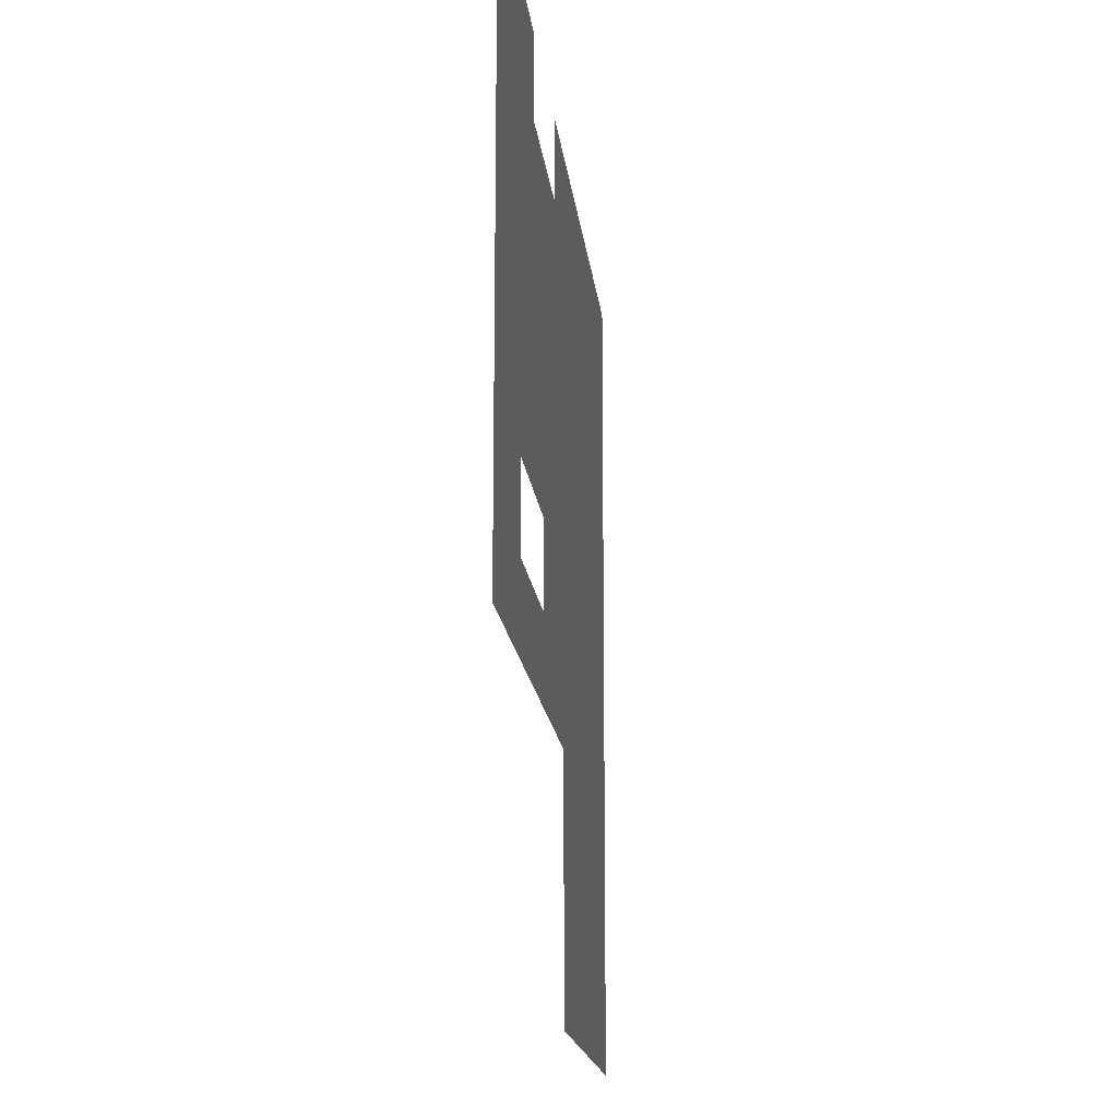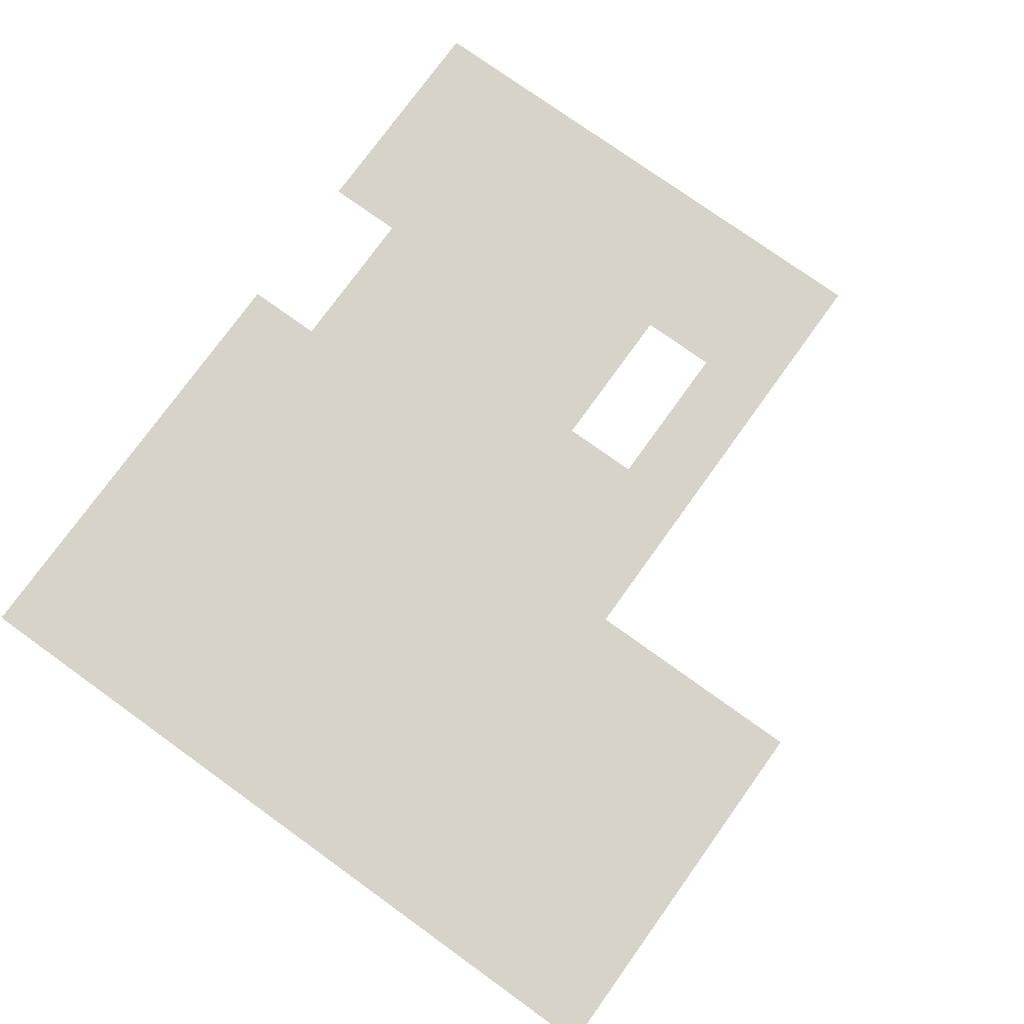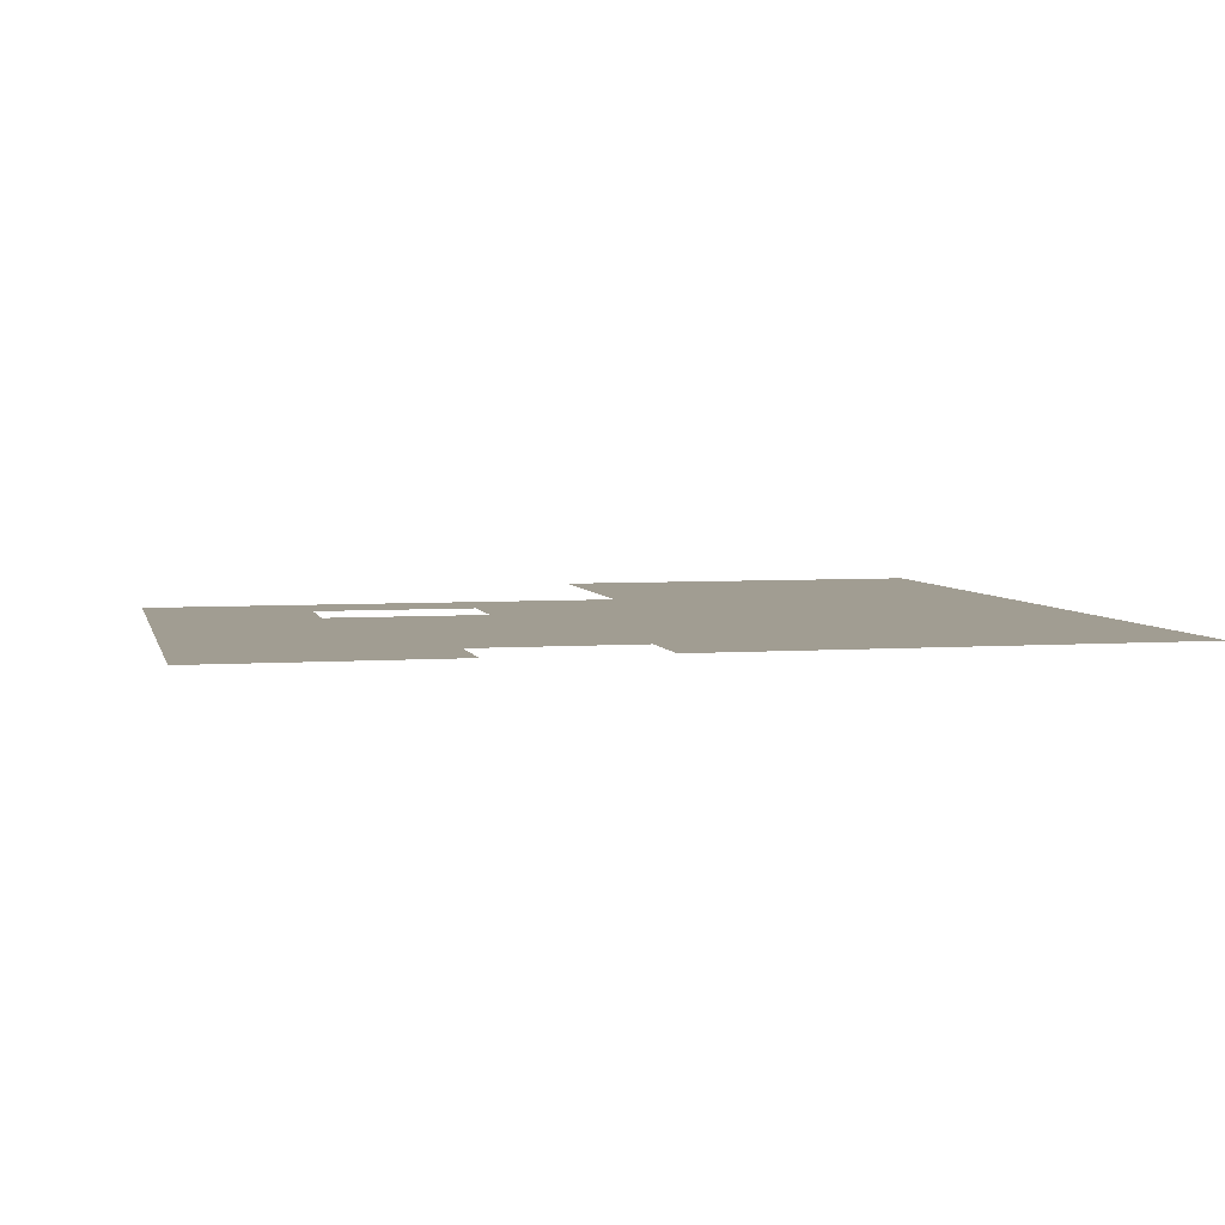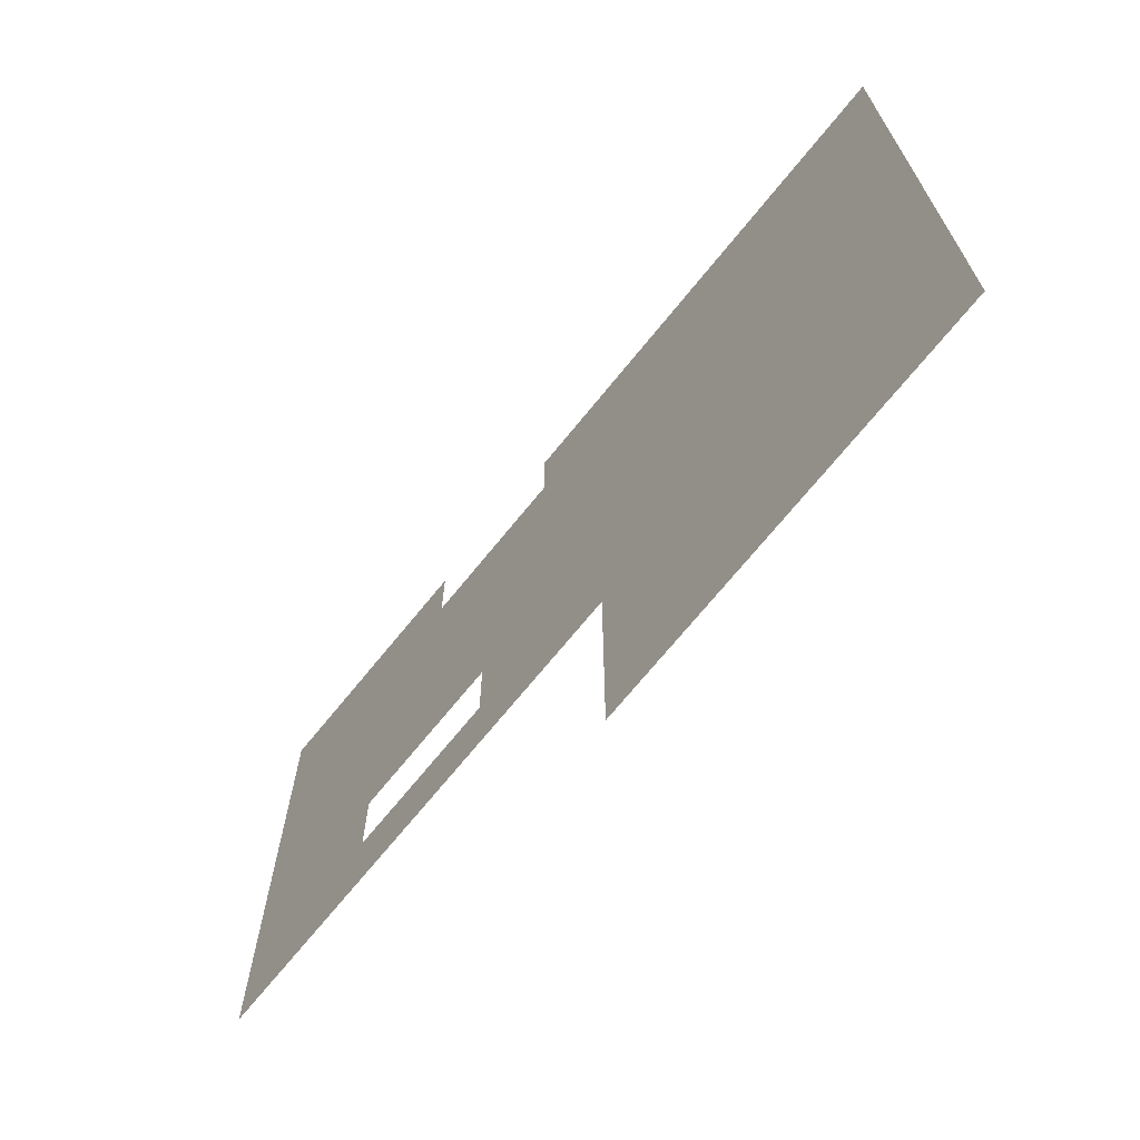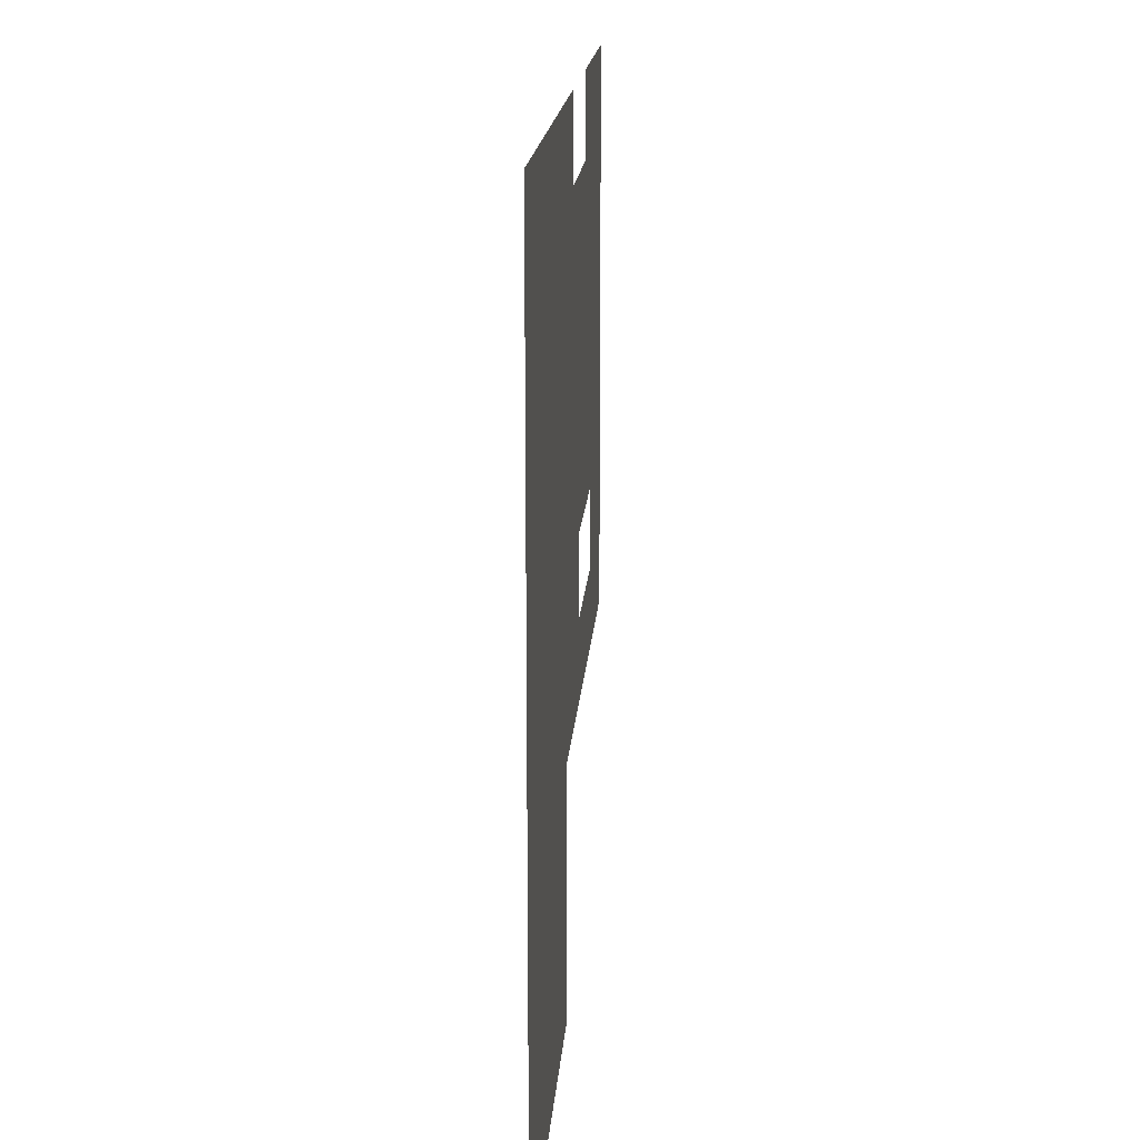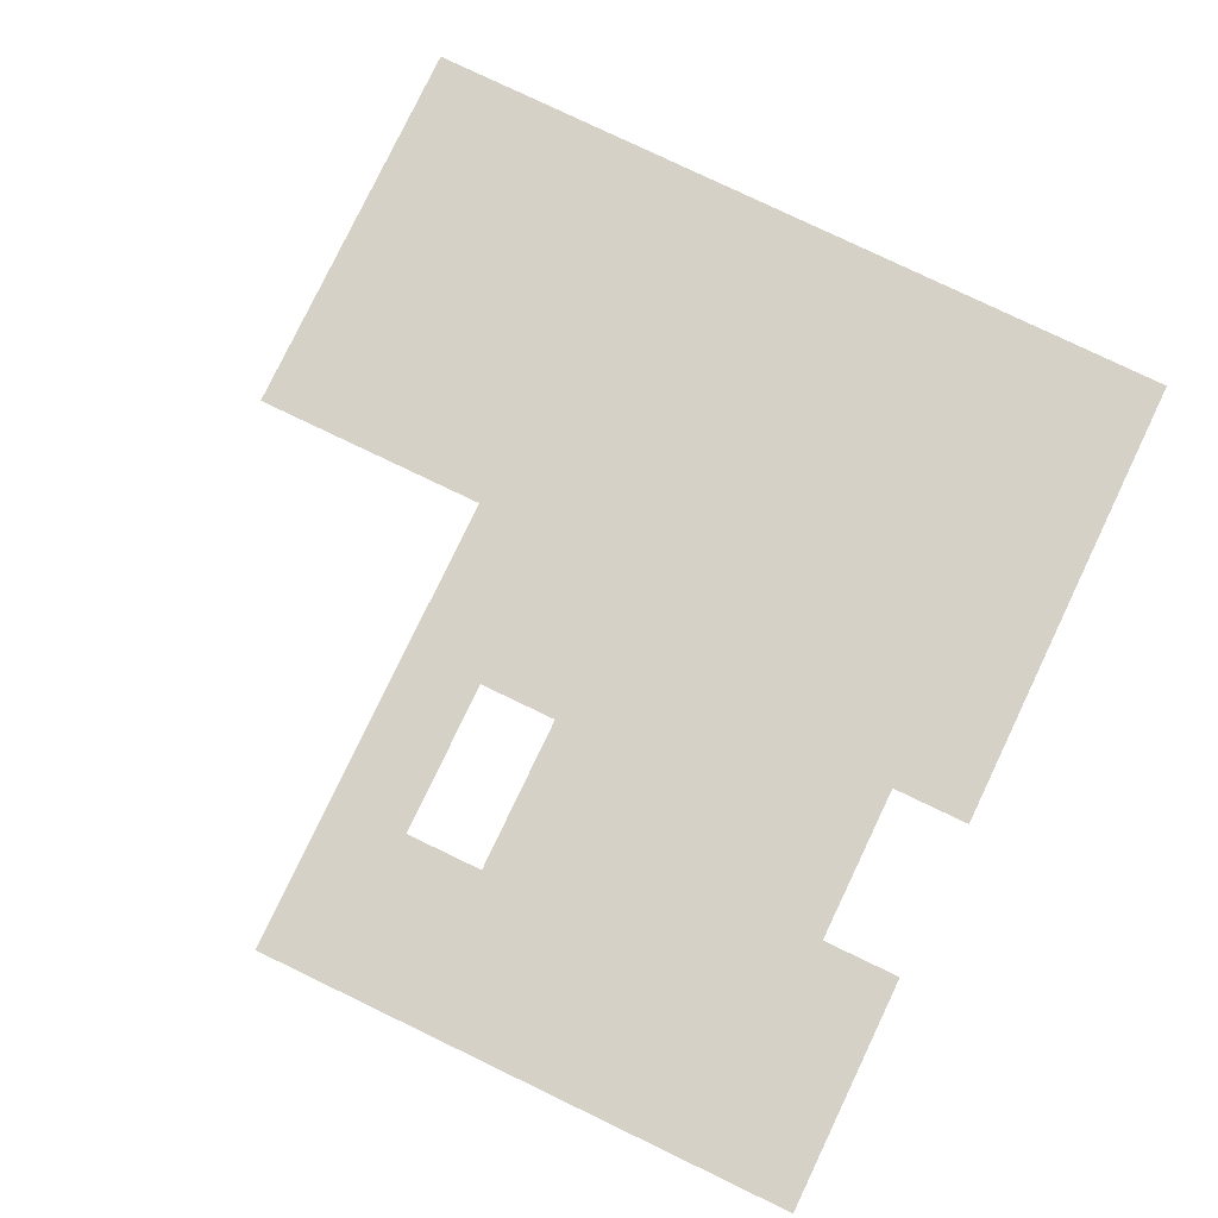
<metadata>
{"format":"obj","ext":"obj","renderer":"f3d","projection":"perspective","resolution":1024,"background":"white","views":[{"elev":-16.4,"azim":96.0,"up":"+Y"},{"elev":76.4,"azim":-54.3,"up":"+Z"},{"elev":4.7,"azim":166.9,"up":"+Z"},{"elev":-70.2,"azim":-129.0,"up":"+Y"},{"elev":16.2,"azim":-86.1,"up":"+Y"},{"elev":79.5,"azim":115.6,"up":"+Z"}]}
</metadata>
<code>
v -5.44 -6.72 0
v -5.76 -6.72 0
v -5.76 -6.4 0
v -5.44 -6.4 0
v -5.76 -6.72 0
v -6.08 -6.72 0
v -6.08 -6.4 0
v -5.76 -6.4 0
v -6.08 -6.72 0
v -6.4 -6.72 0
v -6.4 -6.4 0
v -6.08 -6.4 0
v -7.04 -6.72 0
v -7.36 -6.72 0
v -7.36 -6.4 0
v -7.04 -6.4 0
v -7.36 -6.72 0
v -7.68 -6.72 0
v -7.68 -6.4 0
v -7.36 -6.4 0
v -7.68 -6.72 0
v -8 -6.72 0
v -8 -6.4 0
v -7.68 -6.4 0
v -8 -6.72 0
v -8.32 -6.72 0
v -8.32 -6.4 0
v -8 -6.4 0
v -8.32 -6.72 0
v -8.64 -6.72 0
v -8.64 -6.4 0
v -8.32 -6.4 0
v -8.64 -6.72 0
v -8.96 -6.72 0
v -8.96 -6.4 0
v -8.64 -6.4 0
v -5.44 -7.04 0
v -5.76 -7.04 0
v -5.76 -6.72 0
v -5.44 -6.72 0
v -5.76 -7.04 0
v -6.08 -7.04 0
v -6.08 -6.72 0
v -5.76 -6.72 0
v -6.08 -7.04 0
v -6.4 -7.04 0
v -6.4 -6.72 0
v -6.08 -6.72 0
v -6.4 -7.04 0
v -6.72 -7.04 0
v -6.72 -6.72 0
v -6.4 -6.72 0
v -6.72 -7.04 0
v -7.04 -7.04 0
v -7.04 -6.72 0
v -6.72 -6.72 0
v -7.04 -7.04 0
v -7.36 -7.04 0
v -7.36 -6.72 0
v -7.04 -6.72 0
v -7.36 -7.04 0
v -7.68 -7.04 0
v -7.68 -6.72 0
v -7.36 -6.72 0
v -7.68 -7.04 0
v -8 -7.04 0
v -8 -6.72 0
v -7.68 -6.72 0
v -8 -7.04 0
v -8.32 -7.04 0
v -8.32 -6.72 0
v -8 -6.72 0
v -8.32 -7.04 0
v -8.64 -7.04 0
v -8.64 -6.72 0
v -8.32 -6.72 0
v -8.64 -7.04 0
v -8.96 -7.04 0
v -8.96 -6.72 0
v -8.64 -6.72 0
v -5.44 -7.36 0
v -5.76 -7.36 0
v -5.76 -7.04 0
v -5.44 -7.04 0
v -5.76 -7.36 0
v -6.08 -7.36 0
v -6.08 -7.04 0
v -5.76 -7.04 0
v -6.08 -7.36 0
v -6.4 -7.36 0
v -6.4 -7.04 0
v -6.08 -7.04 0
v -6.4 -7.36 0
v -6.72 -7.36 0
v -6.72 -7.04 0
v -6.4 -7.04 0
v -6.72 -7.36 0
v -7.04 -7.36 0
v -7.04 -7.04 0
v -6.72 -7.04 0
v -7.04 -7.36 0
v -7.36 -7.36 0
v -7.36 -7.04 0
v -7.04 -7.04 0
v -7.36 -7.36 0
v -7.68 -7.36 0
v -7.68 -7.04 0
v -7.36 -7.04 0
v -7.68 -7.36 0
v -8 -7.36 0
v -8 -7.04 0
v -7.68 -7.04 0
v -8 -7.36 0
v -8.32 -7.36 0
v -8.32 -7.04 0
v -8 -7.04 0
v -8.32 -7.36 0
v -8.64 -7.36 0
v -8.64 -7.04 0
v -8.32 -7.04 0
v -8.64 -7.36 0
v -8.96 -7.36 0
v -8.96 -7.04 0
v -8.64 -7.04 0
v -5.44 -7.68 0
v -5.76 -7.68 0
v -5.76 -7.36 0
v -5.44 -7.36 0
v -5.76 -7.68 0
v -6.08 -7.68 0
v -6.08 -7.36 0
v -5.76 -7.36 0
v -6.08 -7.68 0
v -6.4 -7.68 0
v -6.4 -7.36 0
v -6.08 -7.36 0
v -6.4 -7.68 0
v -6.72 -7.68 0
v -6.72 -7.36 0
v -6.4 -7.36 0
v -6.72 -7.68 0
v -7.04 -7.68 0
v -7.04 -7.36 0
v -6.72 -7.36 0
v -7.04 -7.68 0
v -7.36 -7.68 0
v -7.36 -7.36 0
v -7.04 -7.36 0
v -7.36 -7.68 0
v -7.68 -7.68 0
v -7.68 -7.36 0
v -7.36 -7.36 0
v -7.68 -7.68 0
v -8 -7.68 0
v -8 -7.36 0
v -7.68 -7.36 0
v -8 -7.68 0
v -8.32 -7.68 0
v -8.32 -7.36 0
v -8 -7.36 0
v -8.32 -7.68 0
v -8.64 -7.68 0
v -8.64 -7.36 0
v -8.32 -7.36 0
v -8.64 -7.68 0
v -8.96 -7.68 0
v -8.96 -7.36 0
v -8.64 -7.36 0
v -5.44 -8 0
v -5.76 -8 0
v -5.76 -7.68 0
v -5.44 -7.68 0
v -5.76 -8 0
v -6.08 -8 0
v -6.08 -7.68 0
v -5.76 -7.68 0
v -6.08 -8 0
v -6.4 -8 0
v -6.4 -7.68 0
v -6.08 -7.68 0
v -6.4 -8 0
v -6.72 -8 0
v -6.72 -7.68 0
v -6.4 -7.68 0
v -6.72 -8 0
v -7.04 -8 0
v -7.04 -7.68 0
v -6.72 -7.68 0
v -7.04 -8 0
v -7.36 -8 0
v -7.36 -7.68 0
v -7.04 -7.68 0
v -7.36 -8 0
v -7.68 -8 0
v -7.68 -7.68 0
v -7.36 -7.68 0
v -7.68 -8 0
v -8 -8 0
v -8 -7.68 0
v -7.68 -7.68 0
v -8 -8 0
v -8.32 -8 0
v -8.32 -7.68 0
v -8 -7.68 0
v -8.32 -8 0
v -8.64 -8 0
v -8.64 -7.68 0
v -8.32 -7.68 0
v -8.64 -8 0
v -8.96 -8 0
v -8.96 -7.68 0
v -8.64 -7.68 0
v -5.44 -8.32 0
v -5.76 -8.32 0
v -5.76 -8 0
v -5.44 -8 0
v -5.76 -8.32 0
v -6.08 -8.32 0
v -6.08 -8 0
v -5.76 -8 0
v -6.72 -8.32 0
v -7.04 -8.32 0
v -7.04 -8 0
v -6.72 -8 0
v -7.04 -8.32 0
v -7.36 -8.32 0
v -7.36 -8 0
v -7.04 -8 0
v -7.36 -8.32 0
v -7.68 -8.32 0
v -7.68 -8 0
v -7.36 -8 0
v -7.68 -8.32 0
v -8 -8.32 0
v -8 -8 0
v -7.68 -8 0
v -8 -8.32 0
v -8.32 -8.32 0
v -8.32 -8 0
v -8 -8 0
v -8.32 -8.32 0
v -8.64 -8.32 0
v -8.64 -8 0
v -8.32 -8 0
v -8.64 -8.32 0
v -8.96 -8.32 0
v -8.96 -8 0
v -8.64 -8 0
v -5.44 -8.64 0
v -5.76 -8.64 0
v -5.76 -8.32 0
v -5.44 -8.32 0
v -5.76 -8.64 0
v -6.08 -8.64 0
v -6.08 -8.32 0
v -5.76 -8.32 0
v -6.08 -8.64 0
v -6.4 -8.64 0
v -6.4 -8.32 0
v -6.08 -8.32 0
v -6.4 -8.64 0
v -6.72 -8.64 0
v -6.72 -8.32 0
v -6.4 -8.32 0
v -6.72 -8.64 0
v -7.04 -8.64 0
v -7.04 -8.32 0
v -6.72 -8.32 0
v -7.04 -8.64 0
v -7.36 -8.64 0
v -7.36 -8.32 0
v -7.04 -8.32 0
v -7.36 -8.64 0
v -7.68 -8.64 0
v -7.68 -8.32 0
v -7.36 -8.32 0
v -7.68 -8.64 0
v -8 -8.64 0
v -8 -8.32 0
v -7.68 -8.32 0
v -8 -8.64 0
v -8.32 -8.64 0
v -8.32 -8.32 0
v -8 -8.32 0
v -8.32 -8.64 0
v -8.64 -8.64 0
v -8.64 -8.32 0
v -8.32 -8.32 0
v -8.64 -8.64 0
v -8.96 -8.64 0
v -8.96 -8.32 0
v -8.64 -8.32 0
v -7.36 -8.96 0
v -7.68 -8.96 0
v -7.68 -8.64 0
v -7.36 -8.64 0
v -7.68 -8.96 0
v -8 -8.96 0
v -8 -8.64 0
v -7.68 -8.64 0
v -8 -8.96 0
v -8.32 -8.96 0
v -8.32 -8.64 0
v -8 -8.64 0
v -8.32 -8.96 0
v -8.64 -8.96 0
v -8.64 -8.64 0
v -8.32 -8.64 0
v -8.64 -8.96 0
v -8.96 -8.96 0
v -8.96 -8.64 0
v -8.64 -8.64 0
v -7.36 -9.28 0
v -7.68 -9.28 0
v -7.68 -8.96 0
v -7.36 -8.96 0
v -7.68 -9.28 0
v -8 -9.28 0
v -8 -8.96 0
v -7.68 -8.96 0
v -8 -9.28 0
v -8.32 -9.28 0
v -8.32 -8.96 0
v -8 -8.96 0
v -8.32 -9.28 0
v -8.64 -9.28 0
v -8.64 -8.96 0
v -8.32 -8.96 0
v -8.64 -9.28 0
v -8.96 -9.28 0
v -8.96 -8.96 0
v -8.64 -8.96 0
v -7.36 -9.6 0
v -7.68 -9.6 0
v -7.68 -9.28 0
v -7.36 -9.28 0
v -7.68 -9.6 0
v -8 -9.6 0
v -8 -9.28 0
v -7.68 -9.28 0
v -8 -9.6 0
v -8.32 -9.6 0
v -8.32 -9.28 0
v -8 -9.28 0
v -8.32 -9.6 0
v -8.64 -9.6 0
v -8.64 -9.28 0
v -8.32 -9.28 0
v -8.64 -9.6 0
v -8.96 -9.6 0
v -8.96 -9.28 0
v -8.64 -9.28 0
g map_1_3_4_mesh_0007
f 1 2 3 4
f 5 6 7 8
f 9 10 11 12
f 13 14 15 16
f 17 18 19 20
f 21 22 23 24
f 25 26 27 28
f 29 30 31 32
f 33 34 35 36
f 37 38 39 40
f 41 42 43 44
f 45 46 47 48
f 49 50 51 52
f 53 54 55 56
f 57 58 59 60
f 61 62 63 64
f 65 66 67 68
f 69 70 71 72
f 73 74 75 76
f 77 78 79 80
f 81 82 83 84
f 85 86 87 88
f 89 90 91 92
f 93 94 95 96
f 97 98 99 100
f 101 102 103 104
f 105 106 107 108
f 109 110 111 112
f 113 114 115 116
f 117 118 119 120
f 121 122 123 124
f 125 126 127 128
f 129 130 131 132
f 133 134 135 136
f 137 138 139 140
f 141 142 143 144
f 145 146 147 148
f 149 150 151 152
f 153 154 155 156
f 157 158 159 160
f 161 162 163 164
f 165 166 167 168
f 169 170 171 172
f 173 174 175 176
f 177 178 179 180
f 181 182 183 184
f 185 186 187 188
f 189 190 191 192
f 193 194 195 196
f 197 198 199 200
f 201 202 203 204
f 205 206 207 208
f 209 210 211 212
f 213 214 215 216
f 217 218 219 220
f 221 222 223 224
f 225 226 227 228
f 229 230 231 232
f 233 234 235 236
f 237 238 239 240
f 241 242 243 244
f 245 246 247 248
f 249 250 251 252
f 253 254 255 256
f 257 258 259 260
f 261 262 263 264
f 265 266 267 268
f 269 270 271 272
f 273 274 275 276
f 277 278 279 280
f 281 282 283 284
f 285 286 287 288
f 289 290 291 292
f 293 294 295 296
f 297 298 299 300
f 301 302 303 304
f 305 306 307 308
f 309 310 311 312
f 313 314 315 316
f 317 318 319 320
f 321 322 323 324
f 325 326 327 328
f 329 330 331 332
f 333 334 335 336
f 337 338 339 340
f 341 342 343 344
f 345 346 347 348
f 349 350 351 352

</code>
